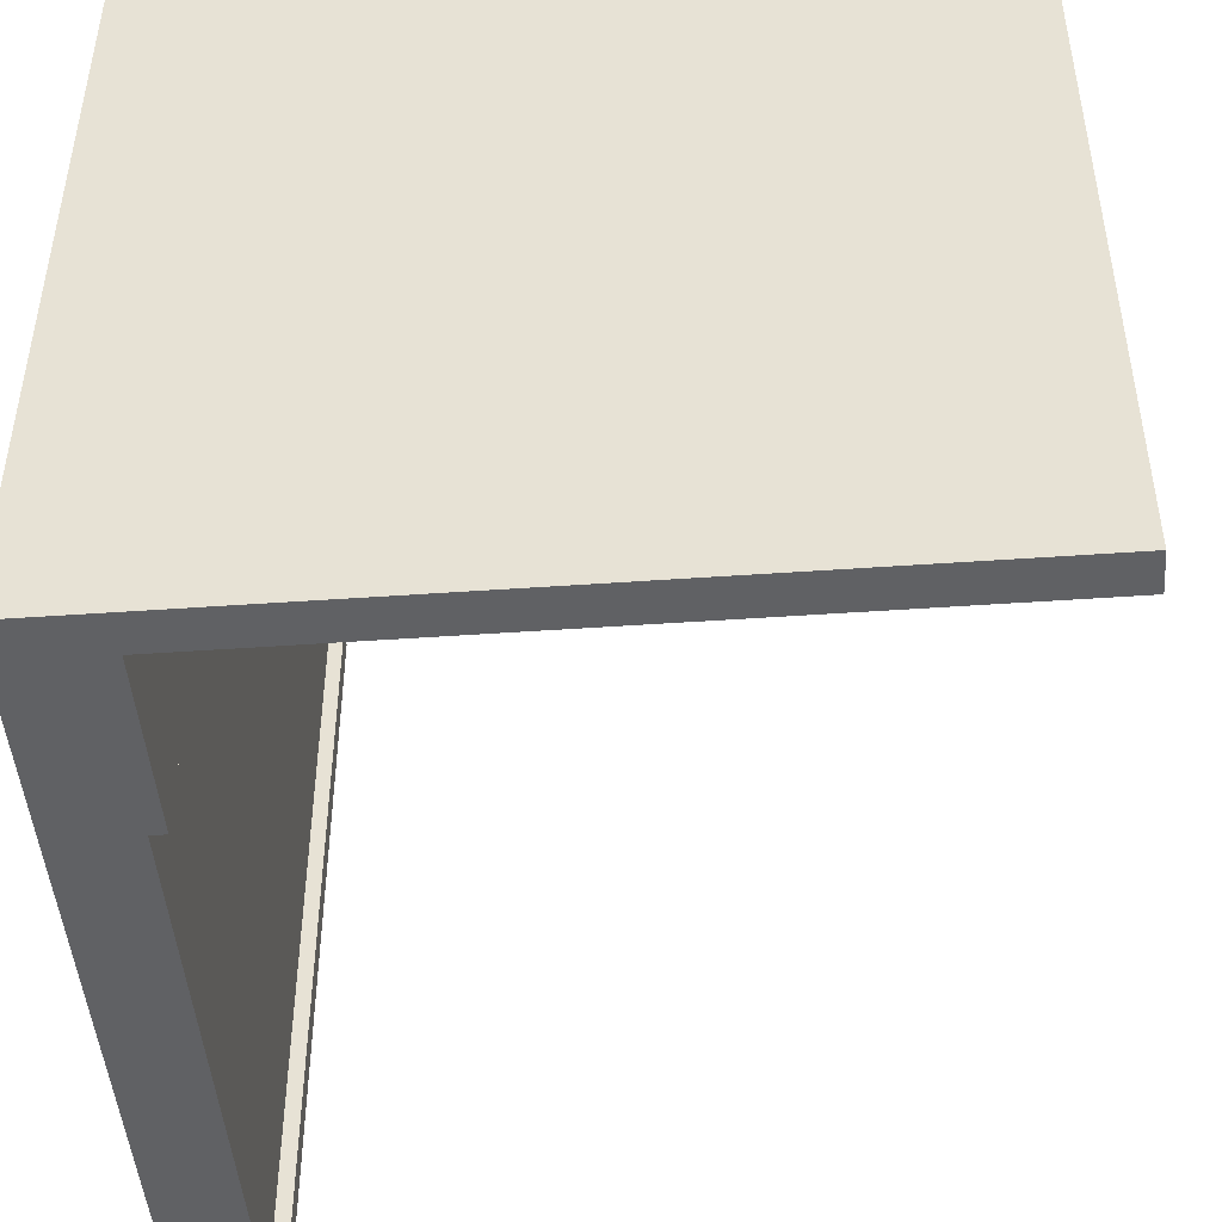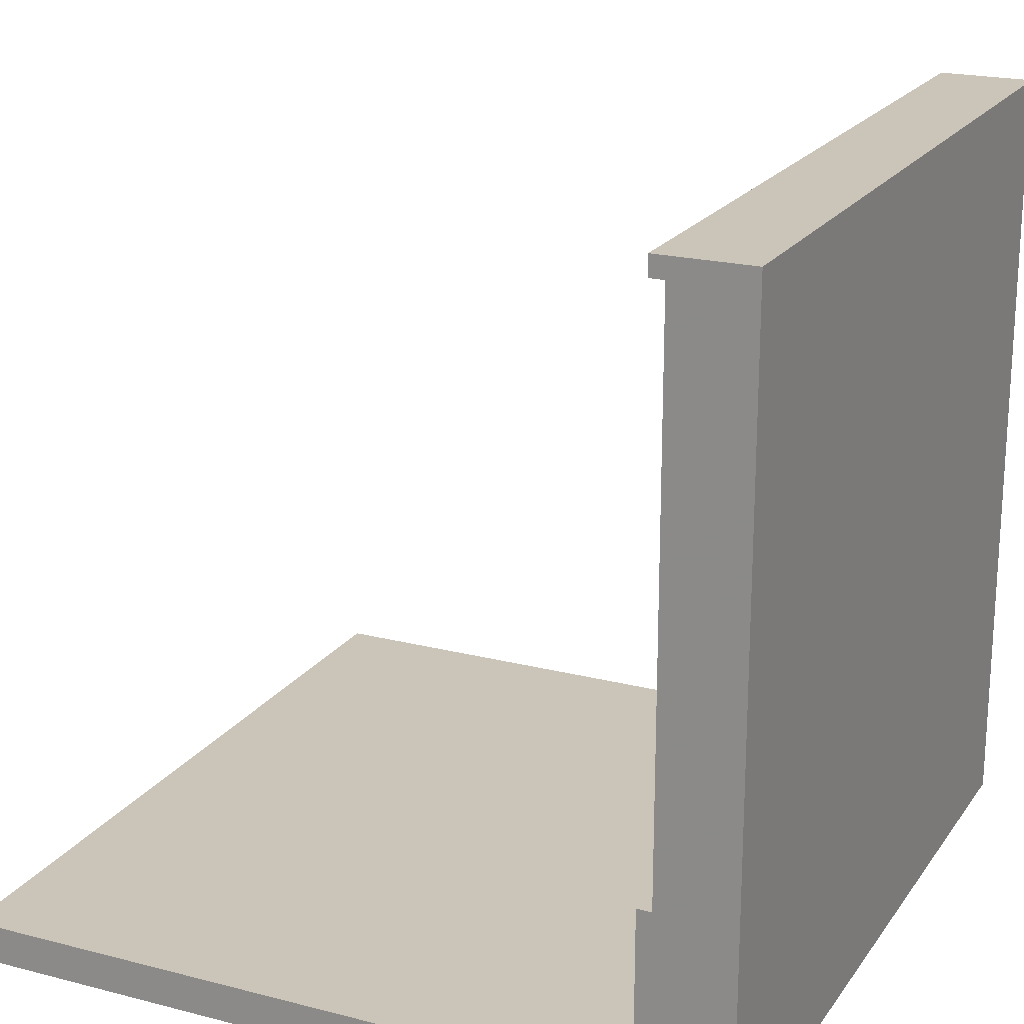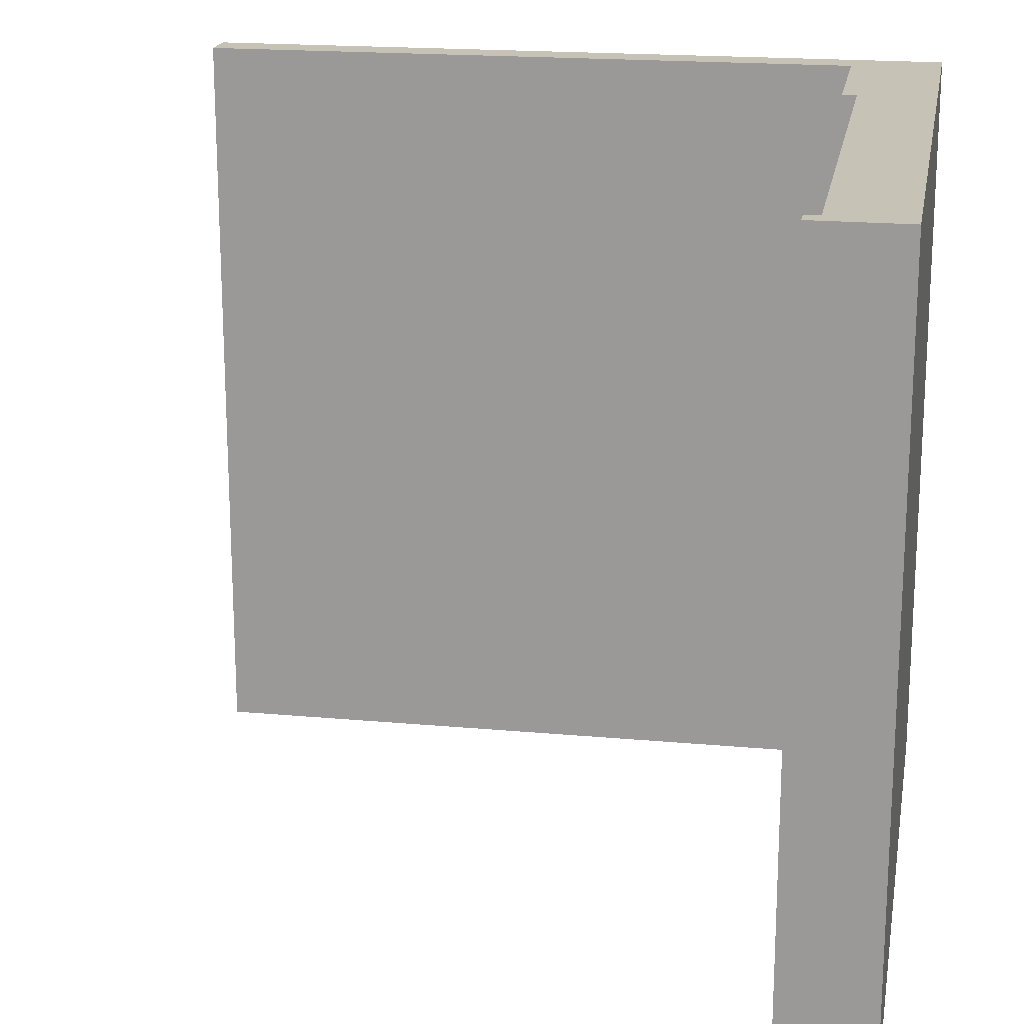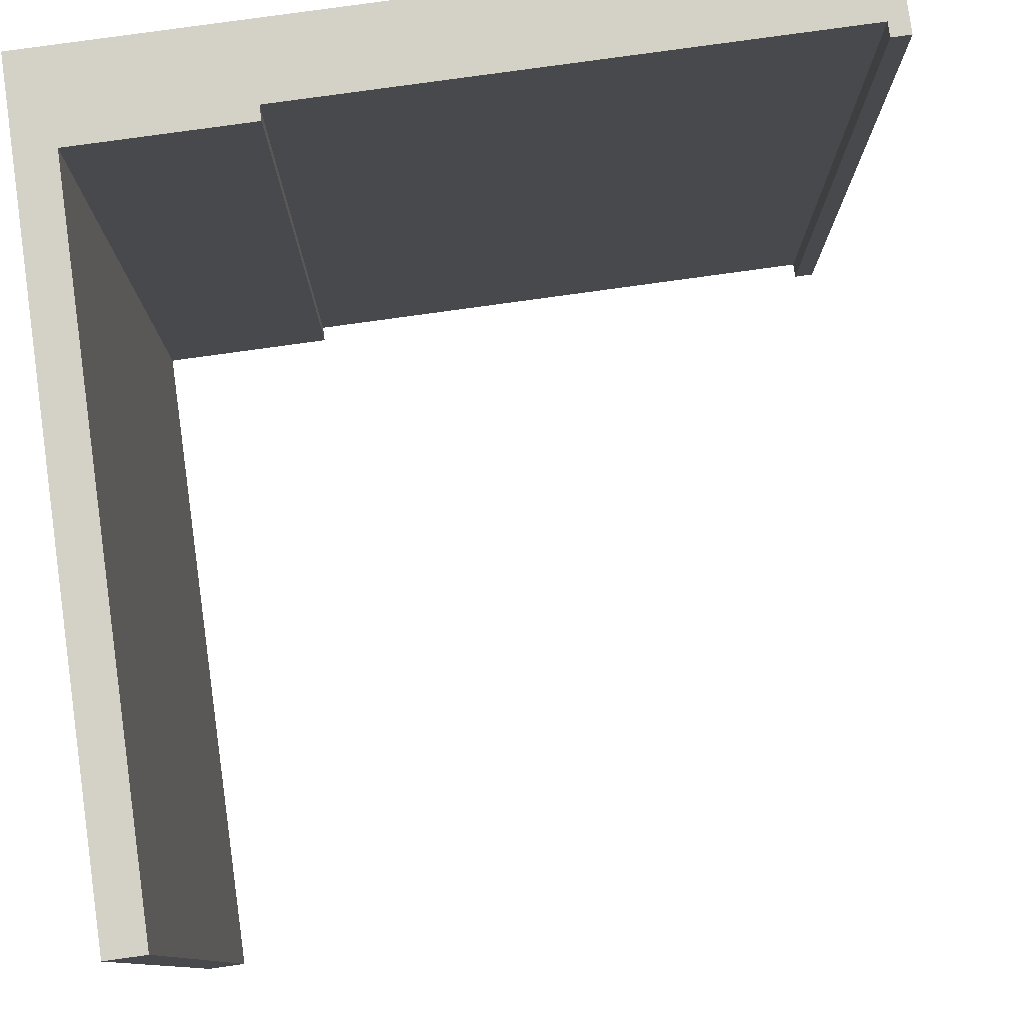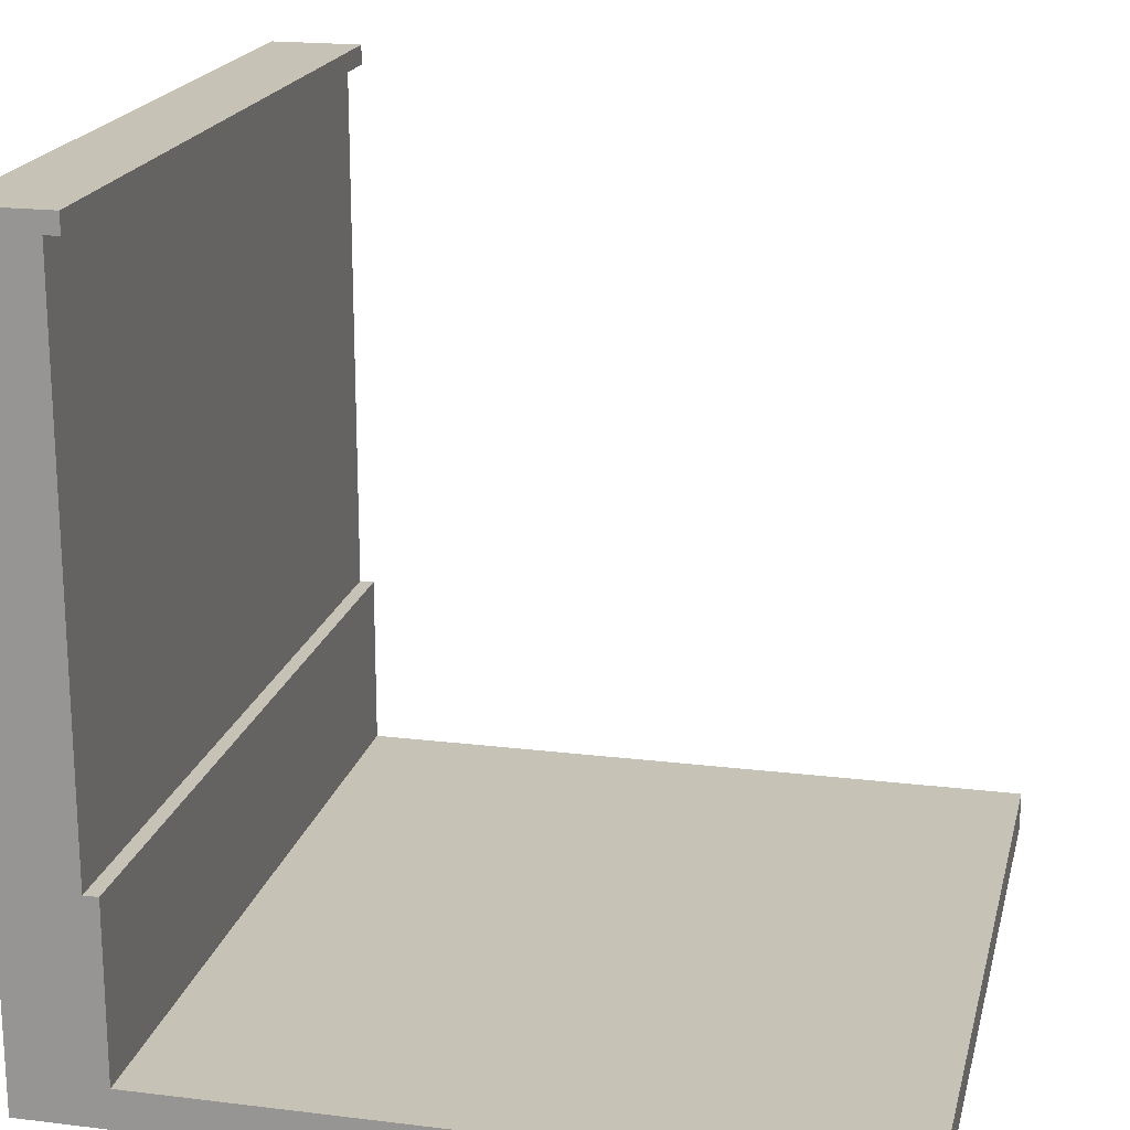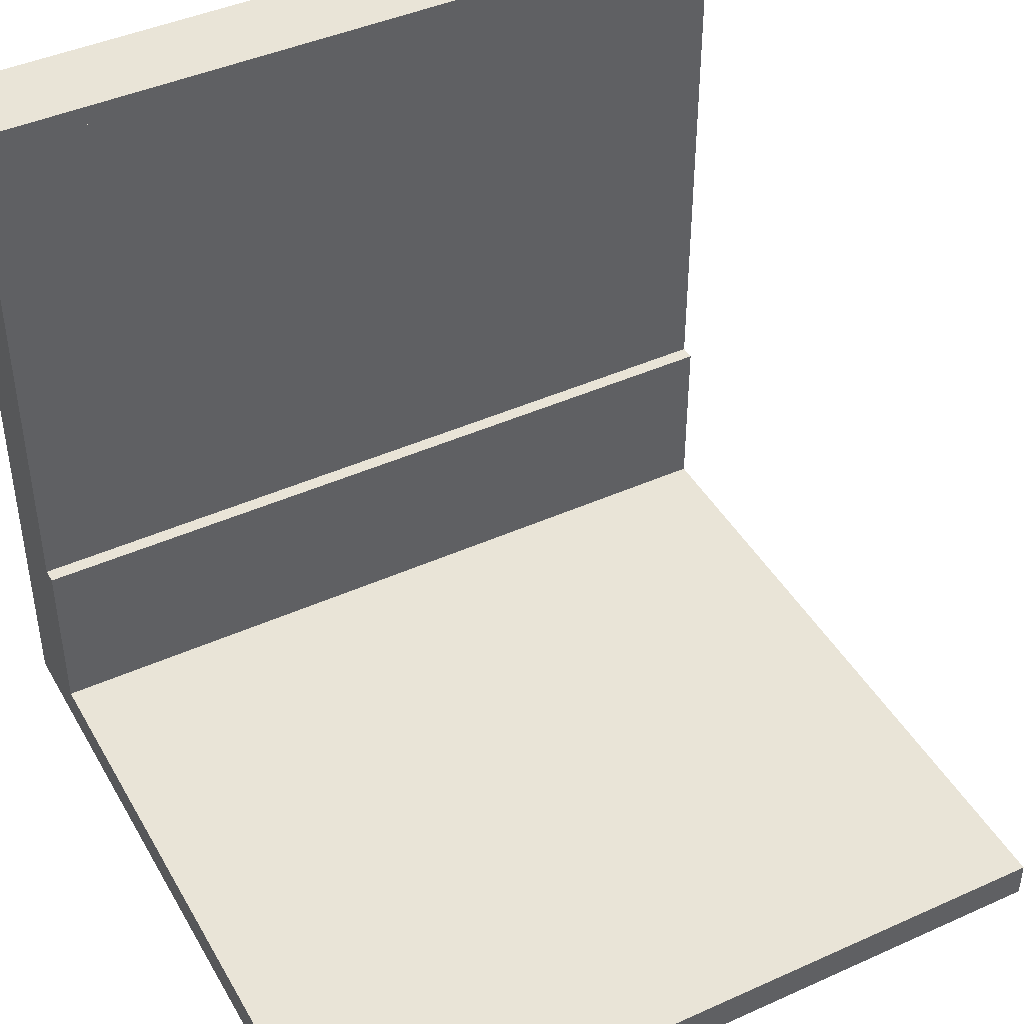
<metadata>
{"format":"obj","ext":"obj","renderer":"f3d","projection":"perspective","resolution":1024,"background":"white","views":[{"elev":-46.8,"azim":4.6,"up":"+Z"},{"elev":20.5,"azim":-154.9,"up":"+Y"},{"elev":18.9,"azim":-170.1,"up":"+Z"},{"elev":79.8,"azim":82.1,"up":"+Z"},{"elev":19.3,"azim":13.0,"up":"+Y"},{"elev":43.5,"azim":62.1,"up":"+Y"}]}
</metadata>
<code>
v 0 0 0.5
v 0.1 0 0.5
v 0 1 0.5
v 0.1 1 0.5
v 0 1 -0.5
v 0.1 1 -0.5
v 0 0 -0.5
v 0.1 0 -0.5
v 0 0.5 0.5
v 0.1 0.5 0.5
v 0.1 0.5 -0.5
v 0 0.5 -0.5
v 0 0.05 0.5
v 0.1 0.05 0.5
v 0.1 0.05 -0.5
v 0 0.05 -0.5
v 0.1 0.275 -0.5
v 0.1 0.275 0.5
v 0 0.275 0.5
v 0 0.275 -0.5
v 0.1189 0.05 0.5
v 0.1189 0.05 -0.5
v 0.1189 0.275 -0.5
v 0.1189 0.275 0.5
v 0.1189 0 0.5
v 0.1189 0 -0.5
v 1 0 0.5
v 1 0.05 0.5
v 1 0 -0.5
v 1 0.05 -0.5
v 0 0.75 -0.5
v 0.1 0.75 -0.5
v 0.1 0.75 0.5
v 0 0.75 0.5
v 0 0.975 -0.5
v 0.1 0.975 -0.5
v 0.1 0.975 0.5
v 0 0.975 0.5
v 0.1188 0.975 -0.5
v 0.1188 0.975 0.5
v 0.1188 1 -0.5
v 0.1188 1 0.5
v 0 1 -0
v 0.1 1 -0
v 0.1188 1 -0
v 0.1188 0.975 -0
v 0.1 0.975 -0
v 0.1 0.75 -0
v 0.1 0.5 -0
v 0.1 0.275 -0
v 0.1189 0.275 -0
v 0.1189 0.05 -0
v 1 0.05 -0
v 1 0 -0
v 0.1189 0 -0
v 0.1 0 -0
v 0 0 -0
v 0 0.05 -0
v 0 0.275 -0
v 0 0.5 -0
v 0 0.75 -0
v 0 0.975 -0
f 9 10 33 34
f 43 44 6 5
f 31 32 11 12
f 7 8 56 57
f 48 49 11 32
f 12 60 61 31
f 13 14 18 19
f 51 52 22 23
f 20 17 15 16
f 16 58 59 20
f 1 2 14 13
f 16 15 8 7
f 7 57 58 16
f 49 50 17 11
f 19 18 10 9
f 20 59 60 12
f 12 11 17 20
f 53 54 29 30
f 15 17 23 22
f 17 50 51 23
f 18 14 21 24
f 14 2 25 21
f 55 56 8 26
f 8 15 22 26
f 21 25 27 28
f 54 55 26 29
f 26 22 30 29
f 22 52 53 30
f 35 36 32 31
f 47 48 32 36
f 34 33 37 38
f 31 61 62 35
f 5 6 36 35
f 45 46 39 41
f 38 37 4 3
f 35 62 43 5
f 46 47 36 39
f 36 6 41 39
f 6 44 45 41
f 4 37 40 42
f 3 4 44 43
f 45 44 4 42
f 40 46 45 42
f 37 47 46 40
f 33 48 47 37
f 10 49 48 33
f 18 50 49 10
f 51 50 18 24
f 21 52 51 24
f 53 52 21 28
f 28 27 54 53
f 25 55 54 27
f 2 56 55 25
f 57 56 2 1
f 58 57 1 13
f 59 58 13 19
f 60 59 19 9
f 61 60 9 34
f 62 61 34 38
f 43 62 38 3

</code>
